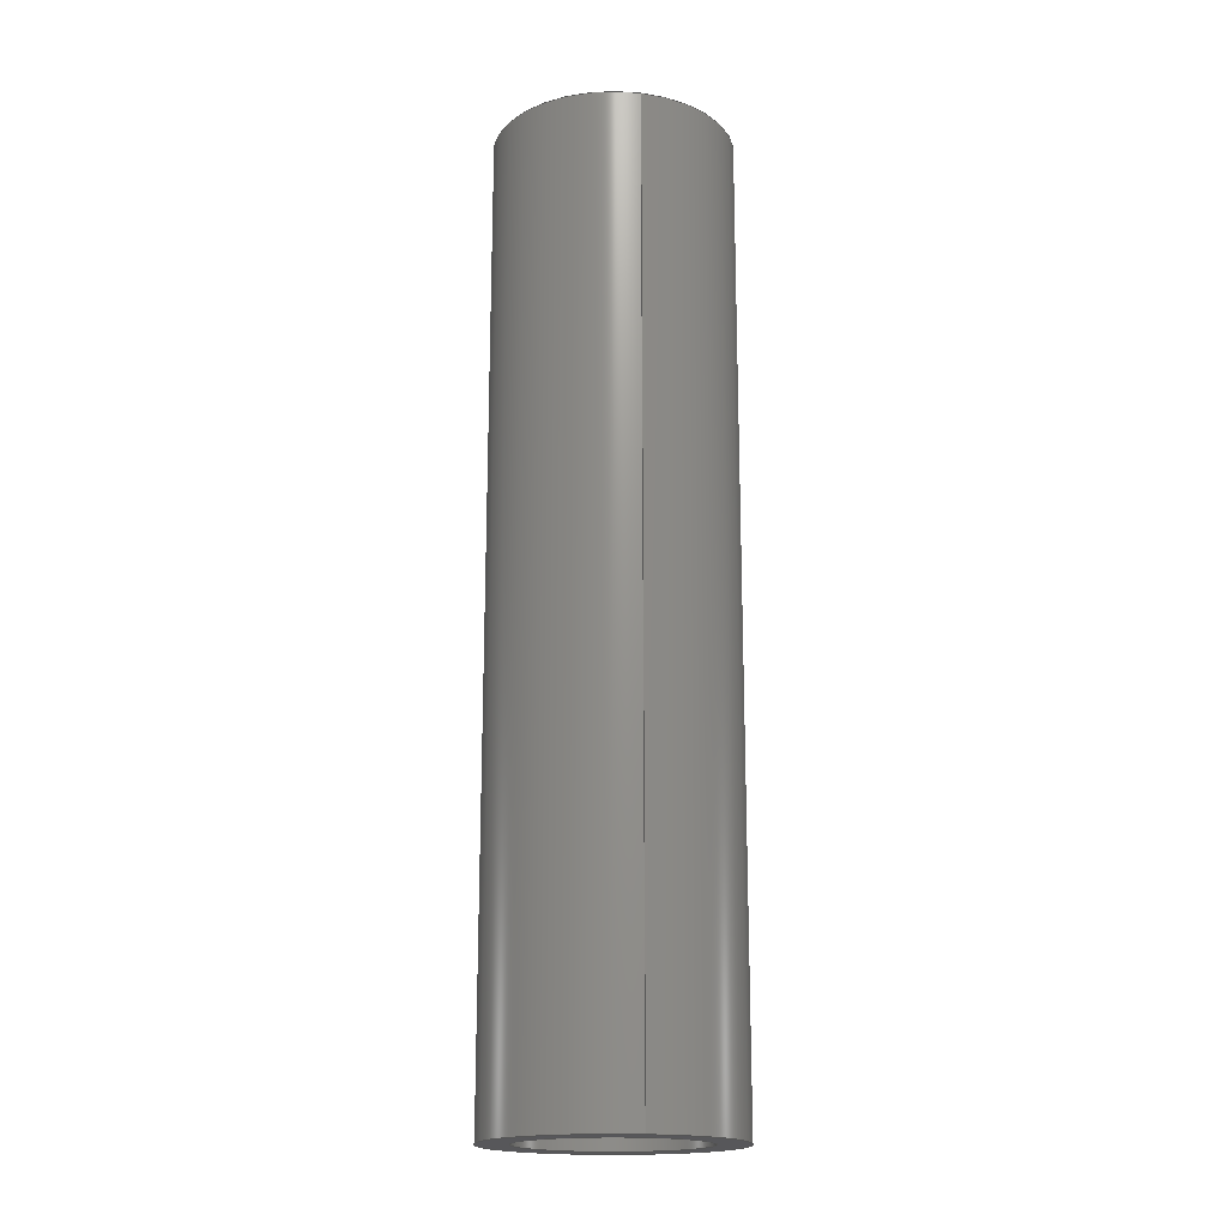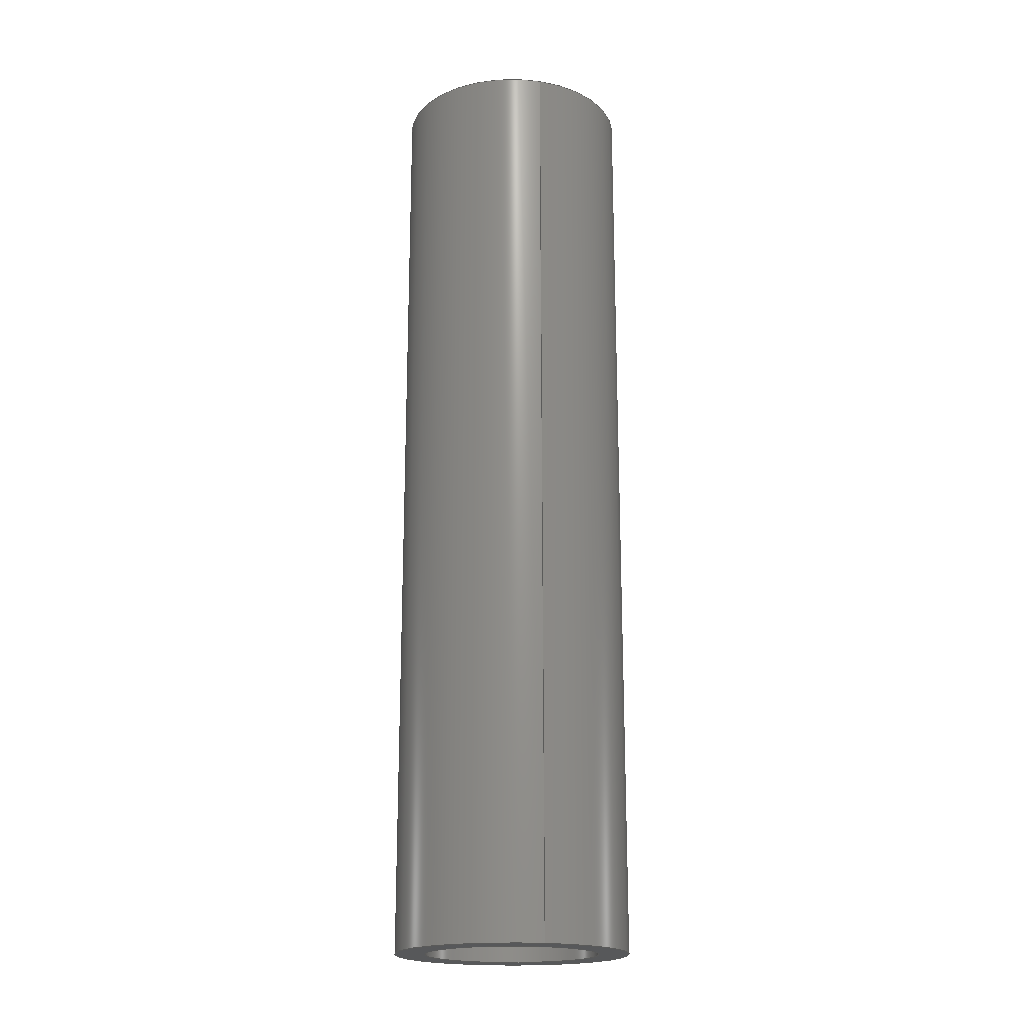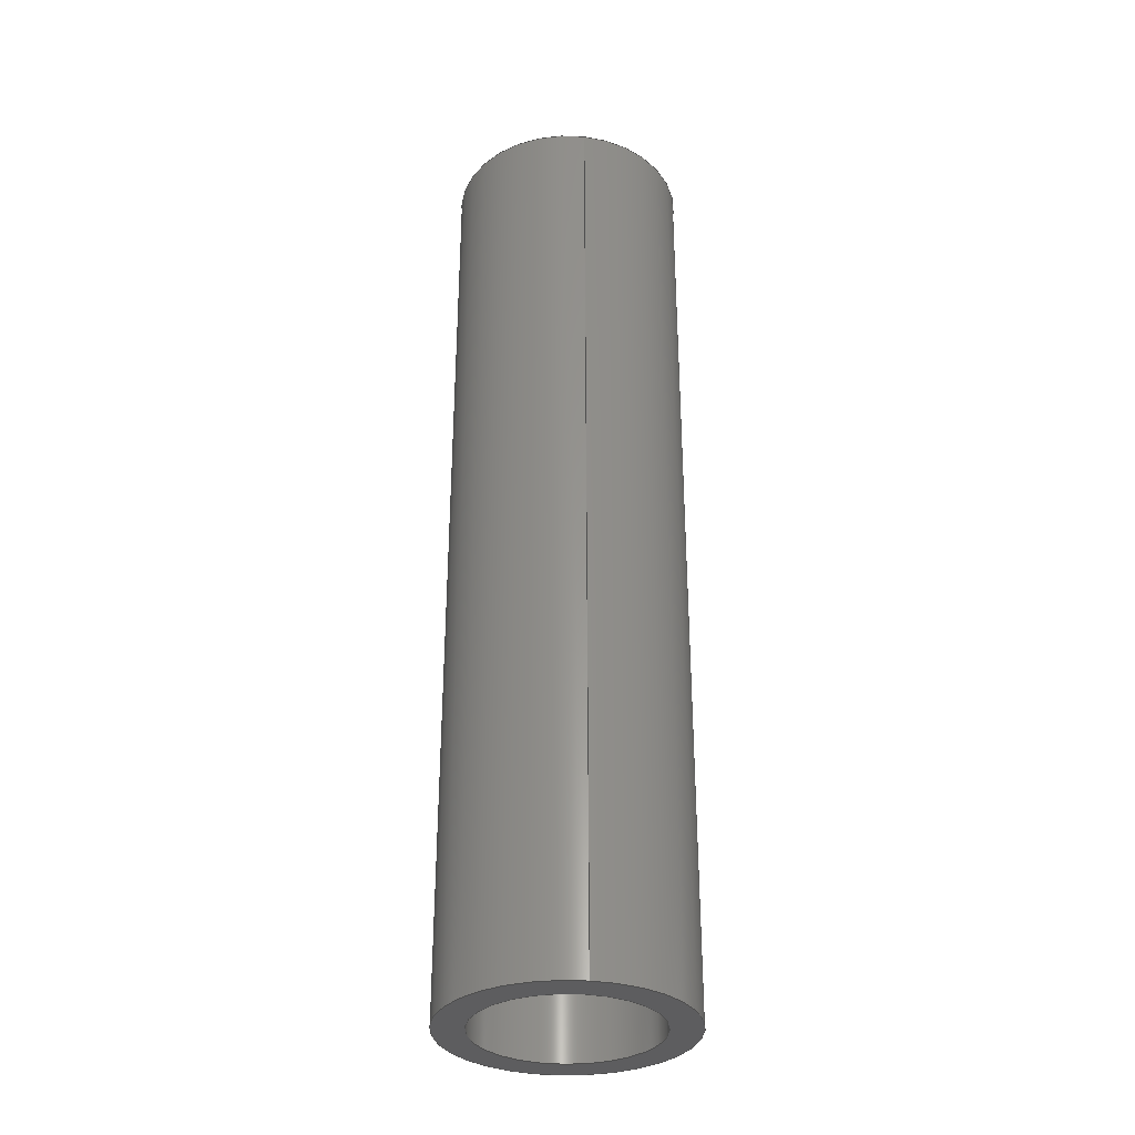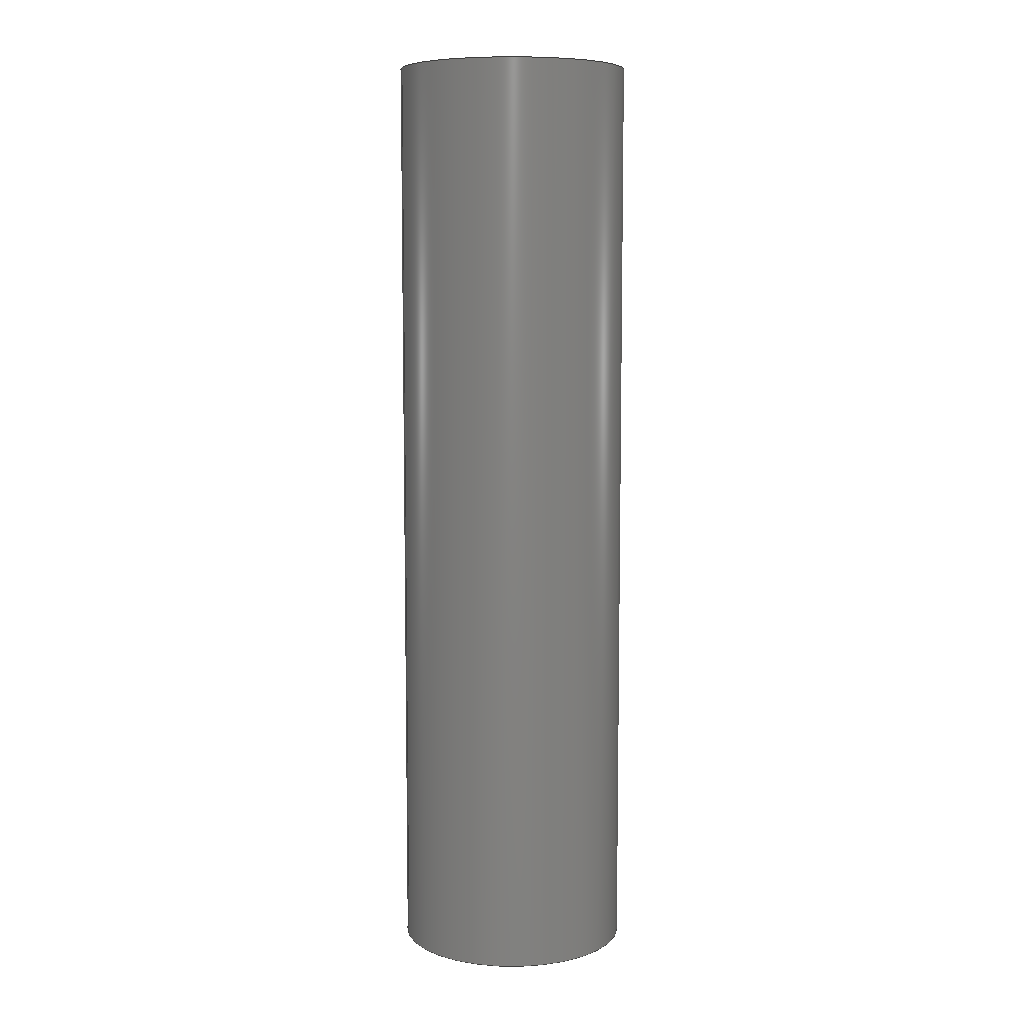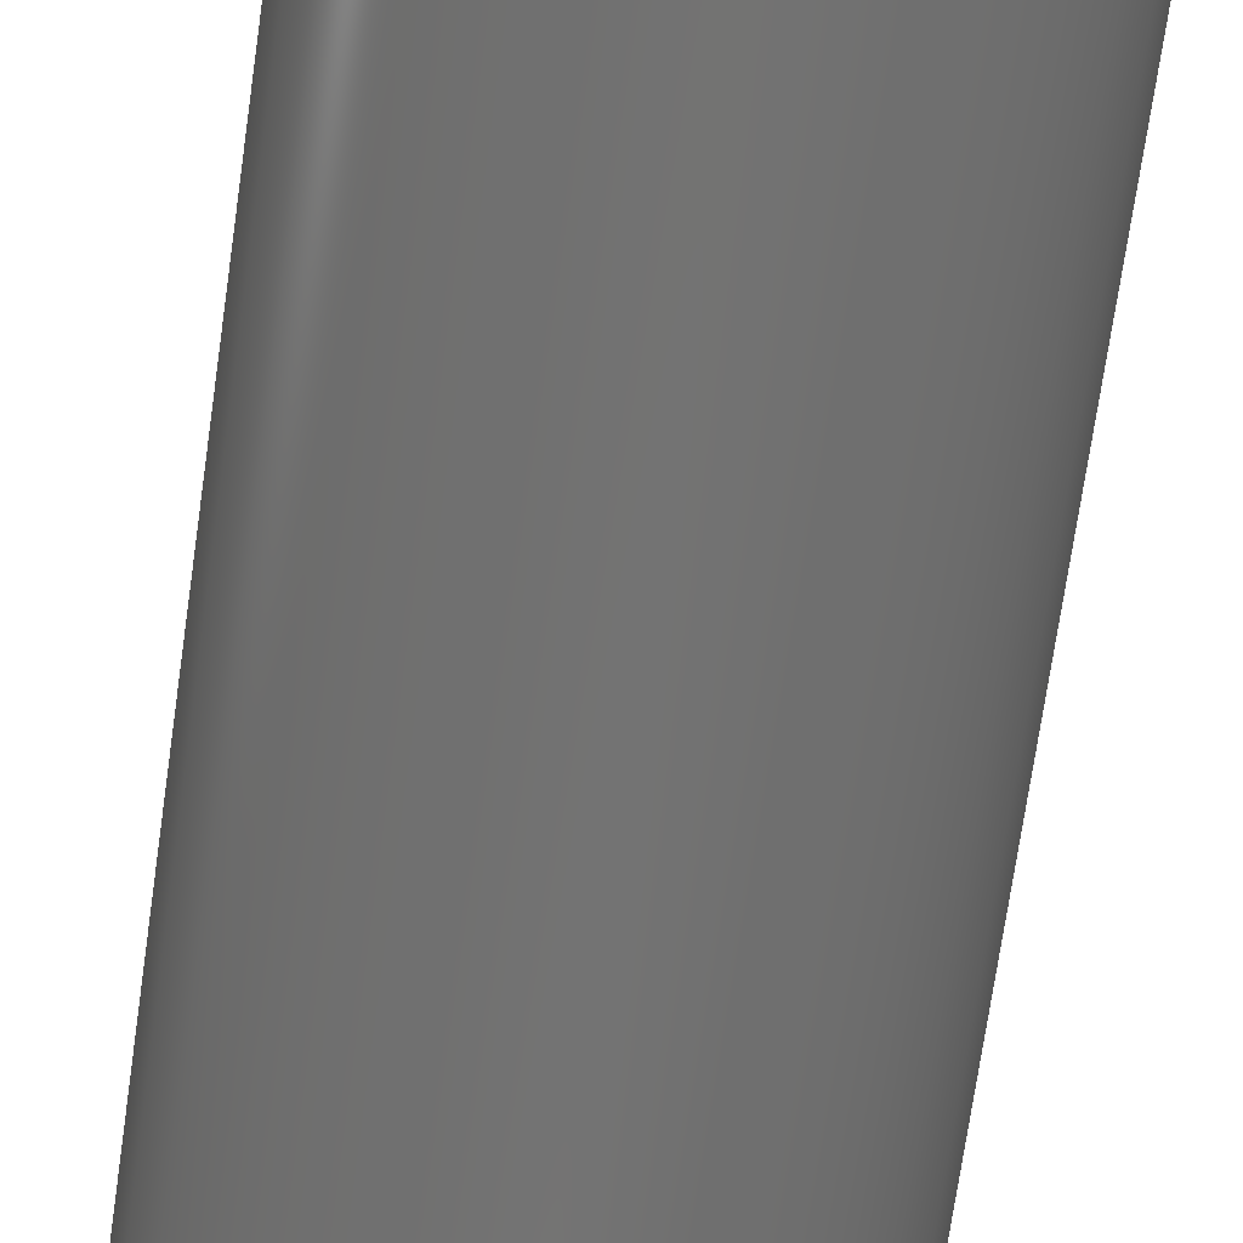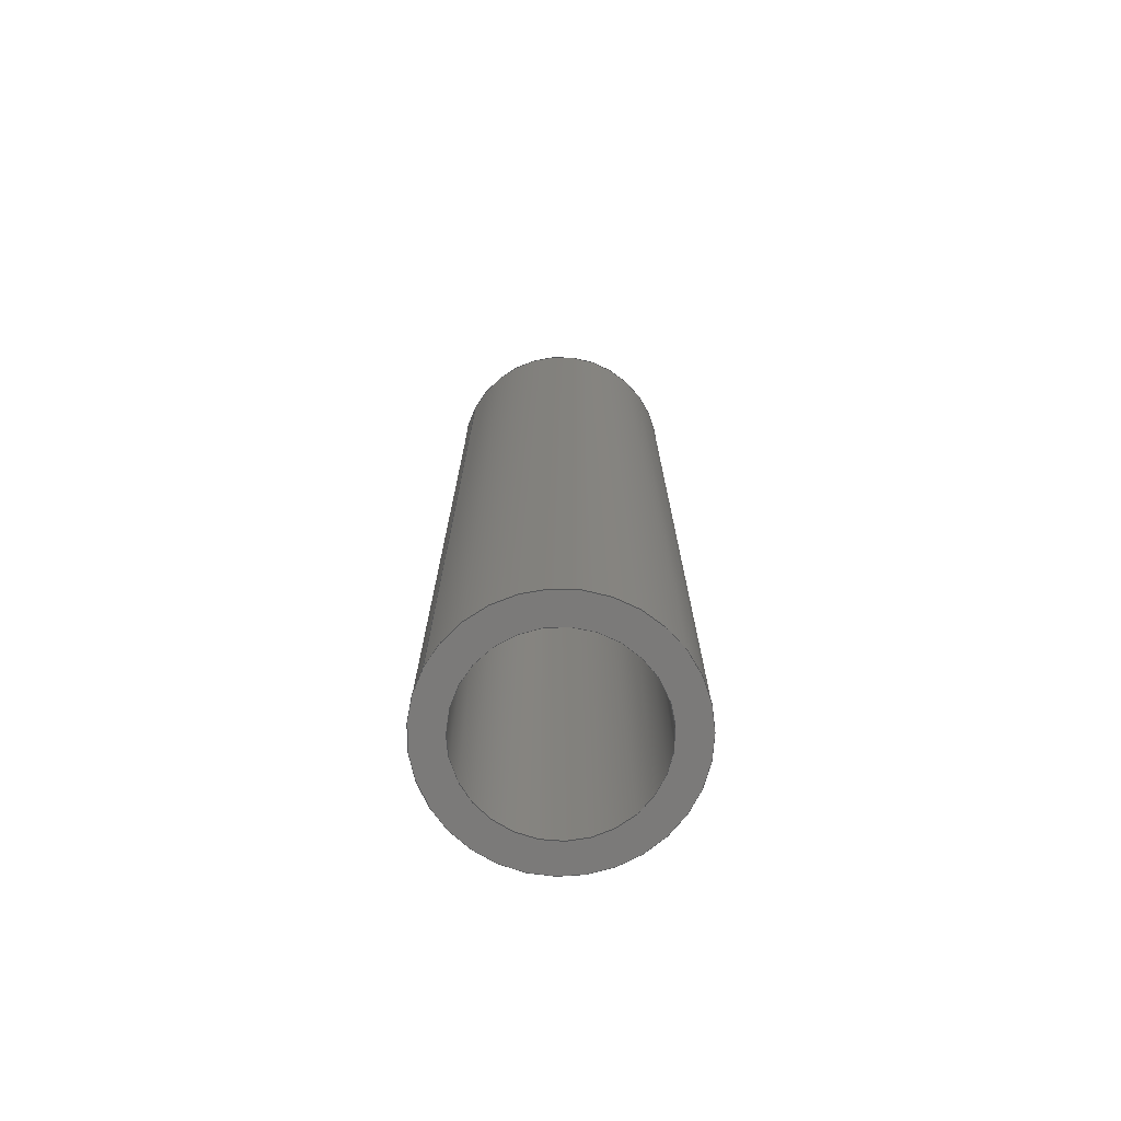
<metadata>
{"format":"step","ext":"stp","renderer":"f3d","projection":"perspective","resolution":1024,"background":"white","views":[{"elev":-18.1,"azim":77.6,"up":"+Y"},{"elev":-19.3,"azim":74.8,"up":"+Y"},{"elev":-32.8,"azim":81.4,"up":"+Y"},{"elev":7.7,"azim":166.4,"up":"+Y"},{"elev":-65.1,"azim":-7.8,"up":"+Z"},{"elev":-73.5,"azim":152.1,"up":"+Y"}]}
</metadata>
<code>
ISO-10303-21;
DATA;
#1=MECHANICAL_DESIGN_GEOMETRIC_PRESENTATION_REPRESENTATION('',(#8,#7),
#101);
#2=SHAPE_REPRESENTATION_RELATIONSHIP('SRR','None',#113,#3);
#3=ADVANCED_BREP_SHAPE_REPRESENTATION('',(#4),#100);
#4=MANIFOLD_SOLID_BREP('Solid1',#51);
#5=CYLINDRICAL_SURFACE('',#62,0.375);
#6=CYLINDRICAL_SURFACE('',#66,0.28);
#7=STYLED_ITEM('',(#123),#48);
#8=STYLED_ITEM('',(#122),#4);
#9=FACE_BOUND('',#18,.T.);
#10=FACE_BOUND('',#20,.T.);
#11=FACE_BOUND('',#22,.T.);
#12=FACE_BOUND('',#24,.T.);
#13=FACE_OUTER_BOUND('',#17,.T.);
#14=FACE_OUTER_BOUND('',#19,.T.);
#15=FACE_OUTER_BOUND('',#21,.T.);
#16=FACE_OUTER_BOUND('',#23,.T.);
#17=EDGE_LOOP('',(#37));
#18=EDGE_LOOP('',(#38));
#19=EDGE_LOOP('',(#39));
#20=EDGE_LOOP('',(#40));
#21=EDGE_LOOP('',(#41));
#22=EDGE_LOOP('',(#42));
#23=EDGE_LOOP('',(#43));
#24=EDGE_LOOP('',(#44));
#25=CIRCLE('',#60,0.375);
#26=CIRCLE('',#61,0.28);
#27=CIRCLE('',#63,0.375);
#28=CIRCLE('',#65,0.28);
#29=VERTEX_POINT('',#87);
#30=VERTEX_POINT('',#89);
#31=VERTEX_POINT('',#92);
#32=VERTEX_POINT('',#95);
#33=EDGE_CURVE('',#29,#29,#25,.T.);
#34=EDGE_CURVE('',#30,#30,#26,.T.);
#35=EDGE_CURVE('',#31,#31,#27,.T.);
#36=EDGE_CURVE('',#32,#32,#28,.T.);
#37=ORIENTED_EDGE('',*,*,#33,.F.);
#38=ORIENTED_EDGE('',*,*,#34,.F.);
#39=ORIENTED_EDGE('',*,*,#33,.T.);
#40=ORIENTED_EDGE('',*,*,#35,.T.);
#41=ORIENTED_EDGE('',*,*,#35,.F.);
#42=ORIENTED_EDGE('',*,*,#36,.F.);
#43=ORIENTED_EDGE('',*,*,#34,.T.);
#44=ORIENTED_EDGE('',*,*,#36,.T.);
#45=PLANE('',#59);
#46=PLANE('',#64);
#47=ADVANCED_FACE('',(#13,#9),#45,.F.);
#48=ADVANCED_FACE('',(#14,#10),#5,.T.);
#49=ADVANCED_FACE('',(#15,#11),#46,.T.);
#50=ADVANCED_FACE('',(#16,#12),#6,.F.);
#51=CLOSED_SHELL('',(#47,#48,#49,#50));
#52=DATE_TIME_ROLE('creation_date');
#53=APPLIED_DATE_AND_TIME_ASSIGNMENT(#54,#52,(#115));
#54=DATE_AND_TIME(#55,#56);
#55=CALENDAR_DATE(2016,16,12);
#56=LOCAL_TIME(17,15,37,#57);
#57=COORDINATED_UNIVERSAL_TIME_OFFSET(0,0,.BEHIND.);
#58=AXIS2_PLACEMENT_3D('placement',#85,#67,#68);
#59=AXIS2_PLACEMENT_3D('',#86,#69,#70);
#60=AXIS2_PLACEMENT_3D('',#88,#71,#72);
#61=AXIS2_PLACEMENT_3D('',#90,#73,#74);
#62=AXIS2_PLACEMENT_3D('',#91,#75,#76);
#63=AXIS2_PLACEMENT_3D('',#93,#77,#78);
#64=AXIS2_PLACEMENT_3D('',#94,#79,#80);
#65=AXIS2_PLACEMENT_3D('',#96,#81,#82);
#66=AXIS2_PLACEMENT_3D('',#97,#83,#84);
#67=DIRECTION('axis',(0,0,1));
#68=DIRECTION('refdir',(1,0,0));
#69=DIRECTION('center_axis',(0,1,0));
#70=DIRECTION('ref_axis',(1,0,0));
#71=DIRECTION('center_axis',(0,1,0));
#72=DIRECTION('ref_axis',(1,0,0));
#73=DIRECTION('center_axis',(0,-1,0));
#74=DIRECTION('ref_axis',(1,0,0));
#75=DIRECTION('center_axis',(0,1,0));
#76=DIRECTION('ref_axis',(1,0,0));
#77=DIRECTION('center_axis',(0,-1,0));
#78=DIRECTION('ref_axis',(-1,0,0));
#79=DIRECTION('center_axis',(0,1,0));
#80=DIRECTION('ref_axis',(1,0,0));
#81=DIRECTION('center_axis',(0,1,0));
#82=DIRECTION('ref_axis',(-1,0,0));
#83=DIRECTION('center_axis',(0,1,0));
#84=DIRECTION('ref_axis',(1,0,0));
#85=CARTESIAN_POINT('',(0,0,0));
#86=CARTESIAN_POINT('Origin',(0,0,0));
#87=CARTESIAN_POINT('',(0.375,0,0));
#88=CARTESIAN_POINT('Origin',(0,0,0));
#89=CARTESIAN_POINT('',(0.28,0,0));
#90=CARTESIAN_POINT('Origin',(0,0,0));
#91=CARTESIAN_POINT('Origin',(0,0,0));
#92=CARTESIAN_POINT('',(0.375,3,0));
#93=CARTESIAN_POINT('Origin',(0,3,0));
#94=CARTESIAN_POINT('Origin',(0,3,0));
#95=CARTESIAN_POINT('',(0.28,3,0));
#96=CARTESIAN_POINT('Origin',(0,3,0));
#97=CARTESIAN_POINT('Origin',(0,0,0));
#98=UNCERTAINTY_MEASURE_WITH_UNIT(LENGTH_MEASURE(0.0003937),
#102,'DISTANCE_ACCURACY_VALUE',
'Maximum model space distance between geometric entities at asserted c
onnectivities');
#99=UNCERTAINTY_MEASURE_WITH_UNIT(LENGTH_MEASURE(1e-06),#103,
'DISTANCE_ACCURACY_VALUE',
'Maximum model space distance between geometric entities at asserted c
onnectivities');
#100=(
GEOMETRIC_REPRESENTATION_CONTEXT(3)
GLOBAL_UNCERTAINTY_ASSIGNED_CONTEXT((#98))
GLOBAL_UNIT_ASSIGNED_CONTEXT((#102,#108,#105))
REPRESENTATION_CONTEXT('','3D')
);
#101=(
GEOMETRIC_REPRESENTATION_CONTEXT(3)
GLOBAL_UNCERTAINTY_ASSIGNED_CONTEXT((#99))
GLOBAL_UNIT_ASSIGNED_CONTEXT((#103,#108,#105))
REPRESENTATION_CONTEXT('','3D')
);
#102=(
CONVERSION_BASED_UNIT('__CONSTANT UNIT inch',#104)
LENGTH_UNIT()
NAMED_UNIT(#107)
);
#103=(
LENGTH_UNIT()
NAMED_UNIT(*)
SI_UNIT(.MILLI.,.METRE.)
);
#104=LENGTH_MEASURE_WITH_UNIT(LENGTH_MEASURE(25.4),#103);
#105=(
NAMED_UNIT(*)
SI_UNIT($,.STERADIAN.)
SOLID_ANGLE_UNIT()
);
#106=DIMENSIONAL_EXPONENTS(0,0,0,0,0,0,0);
#107=DIMENSIONAL_EXPONENTS(1,0,0,0,0,0,0);
#108=(
CONVERSION_BASED_UNIT('degree',#110)
NAMED_UNIT(#106)
PLANE_ANGLE_UNIT()
);
#109=(
NAMED_UNIT(*)
PLANE_ANGLE_UNIT()
SI_UNIT($,.RADIAN.)
);
#110=PLANE_ANGLE_MEASURE_WITH_UNIT(PLANE_ANGLE_MEASURE(0.01745),#109);
#111=SHAPE_DEFINITION_REPRESENTATION(#112,#113);
#112=PRODUCT_DEFINITION_SHAPE('',$,#115);
#113=SHAPE_REPRESENTATION('',(#58),#100);
#114=PRODUCT_DEFINITION_CONTEXT('part definition',#119,'design');
#115=PRODUCT_DEFINITION('GE-17071-05_3','GE-17071-05_3',#116,#114);
#116=PRODUCT_DEFINITION_FORMATION('1LAST_VERSION',$,#121);
#117=PRODUCT_RELATED_PRODUCT_CATEGORY('GE-17071-05_3','GE-17071-05_3',(#121));
#118=APPLICATION_PROTOCOL_DEFINITION('international standard',
'automotive_design',2009,#119);
#119=APPLICATION_CONTEXT(
'Core Data for Automotive Mechanical Design Process');
#120=PRODUCT_CONTEXT('part definition',#119,'mechanical');
#121=PRODUCT('GE-17071-05_3','GE-17071-05_3',$,(#120));
#122=PRESENTATION_STYLE_ASSIGNMENT((#124));
#123=PRESENTATION_STYLE_ASSIGNMENT((#125));
#124=SURFACE_STYLE_USAGE(.BOTH.,#126);
#125=SURFACE_STYLE_USAGE(.BOTH.,#127);
#126=SURFACE_SIDE_STYLE('',(#128));
#127=SURFACE_SIDE_STYLE('',(#129));
#128=SURFACE_STYLE_FILL_AREA(#130);
#129=SURFACE_STYLE_FILL_AREA(#131);
#130=FILL_AREA_STYLE('',(#132));
#131=FILL_AREA_STYLE('',(#133));
#132=FILL_AREA_STYLE_COLOUR('',#134);
#133=FILL_AREA_STYLE_COLOUR('',#135);
#134=COLOUR_RGB('',0.749,0.749,0.749);
#135=COLOUR_RGB('',0.8706,0.6824,0.4039);
ENDSEC;
END-ISO-10303-21;

</code>
